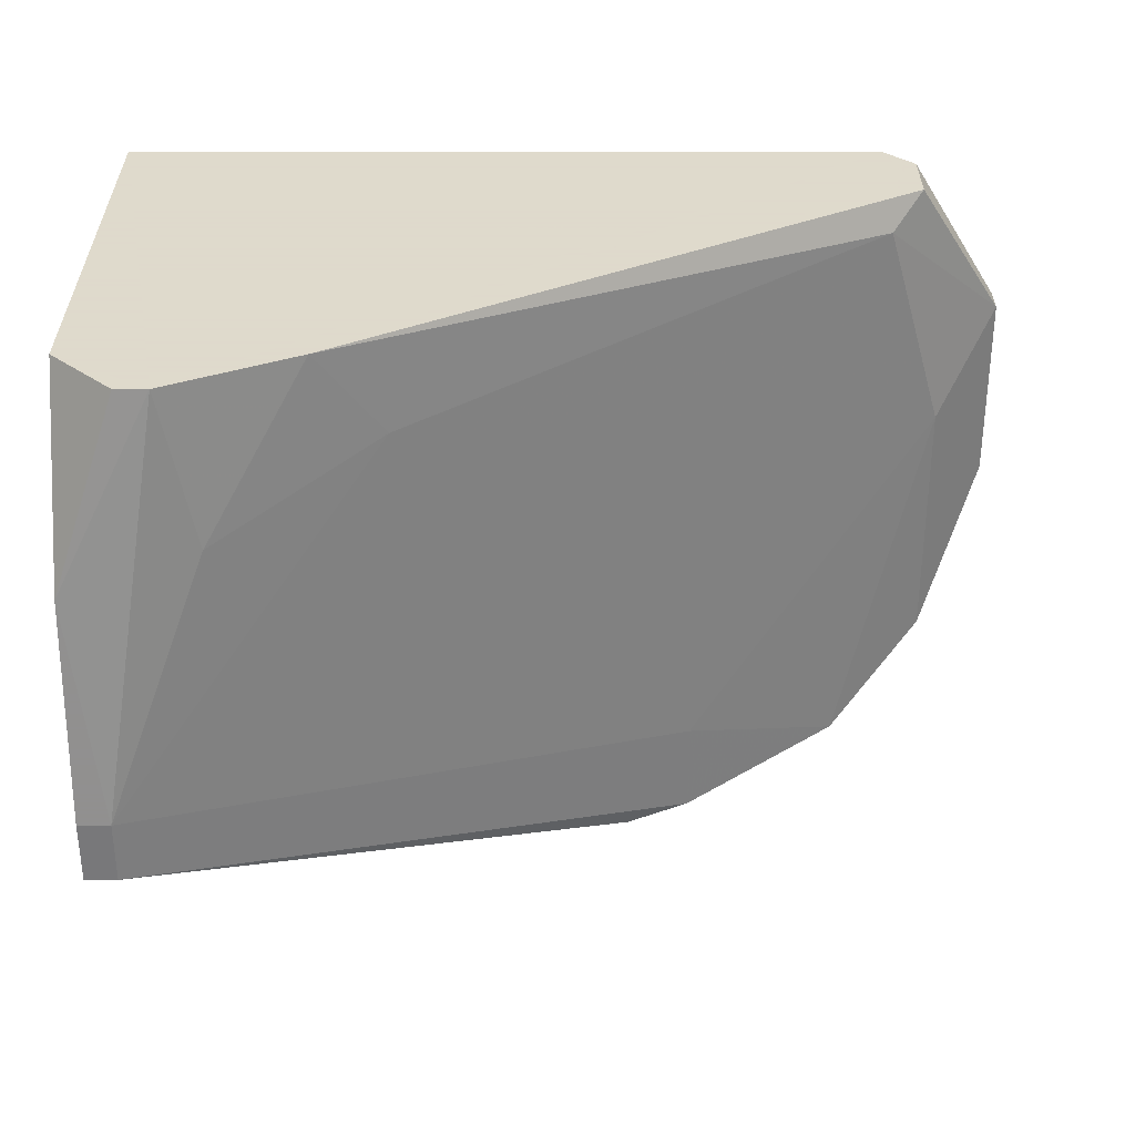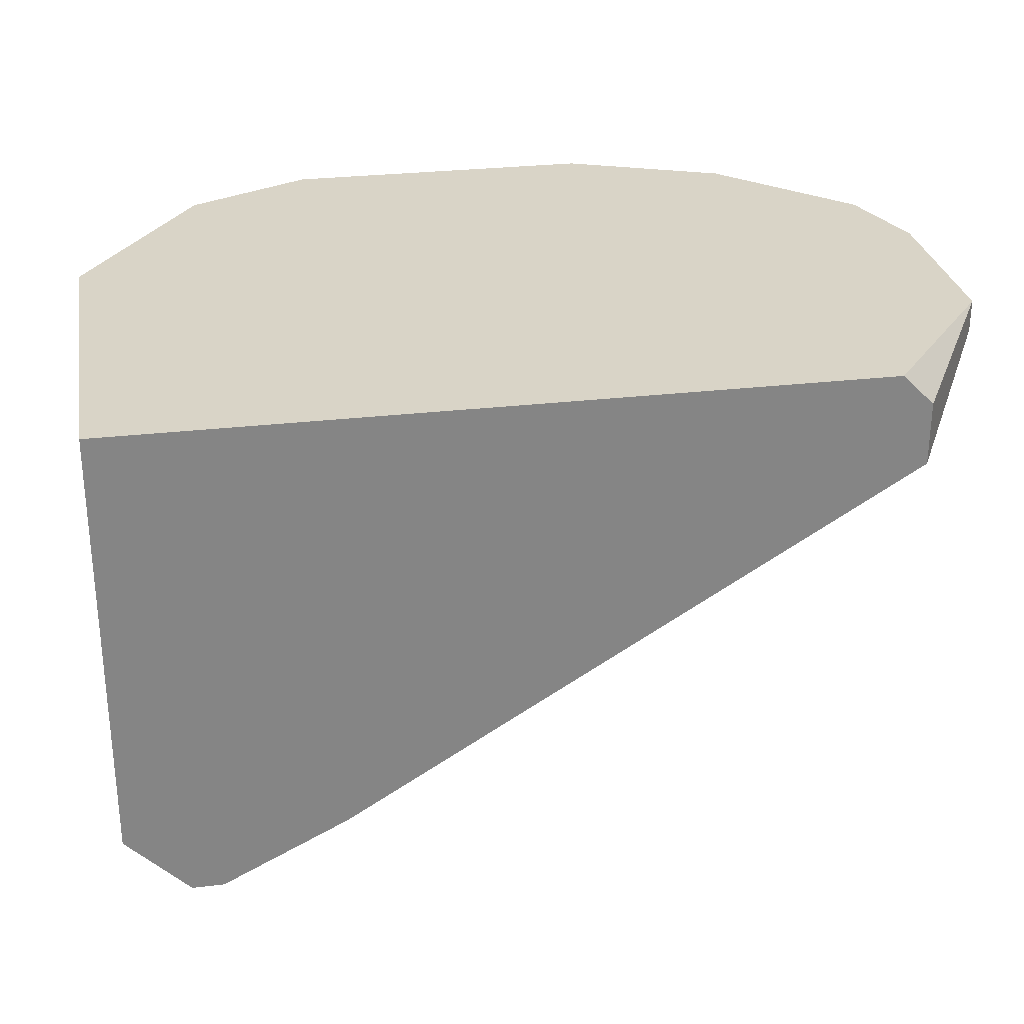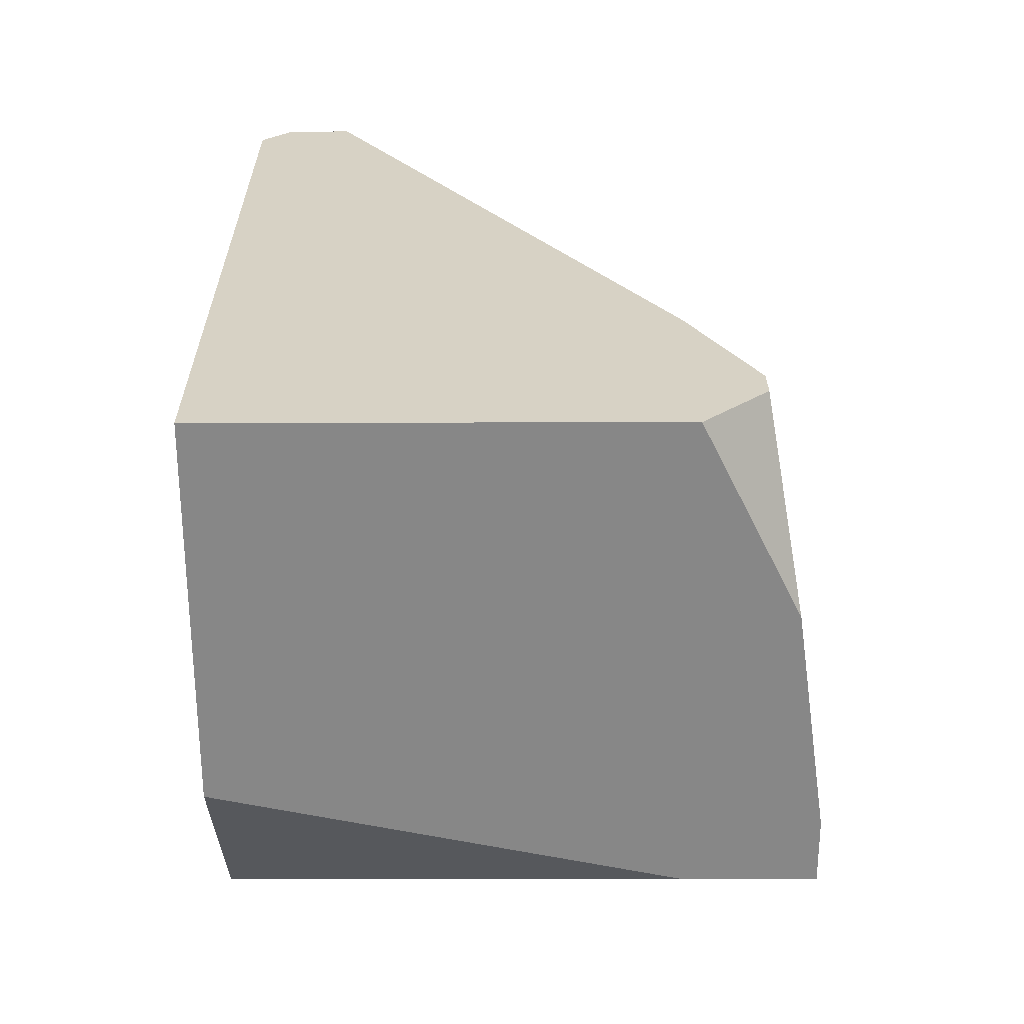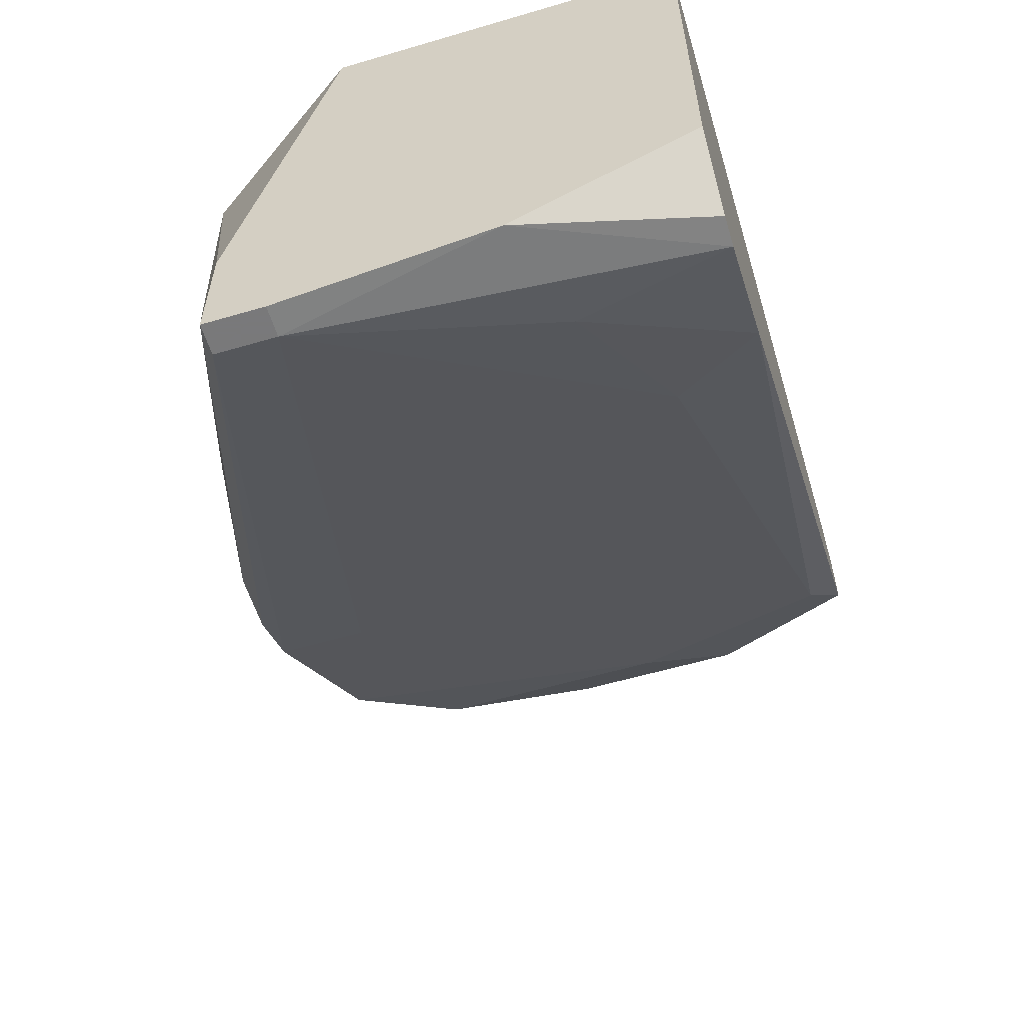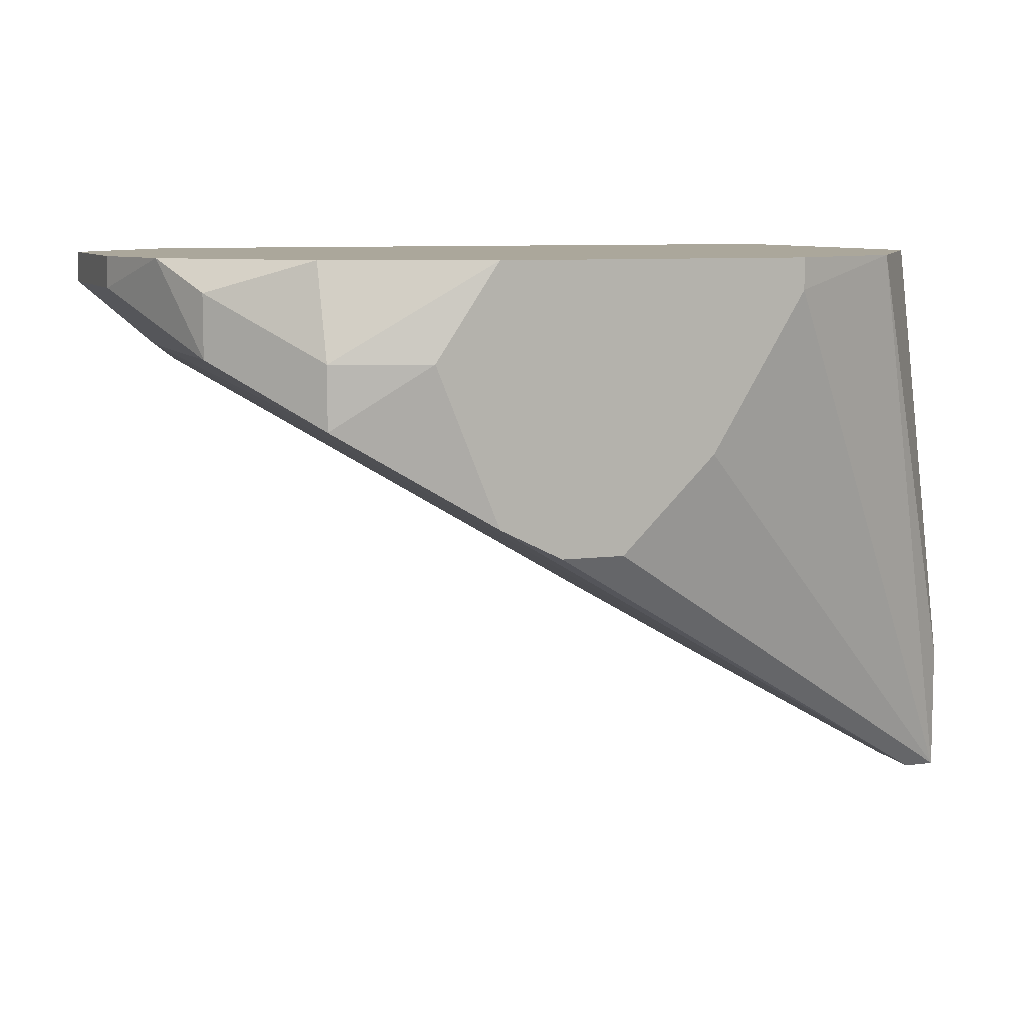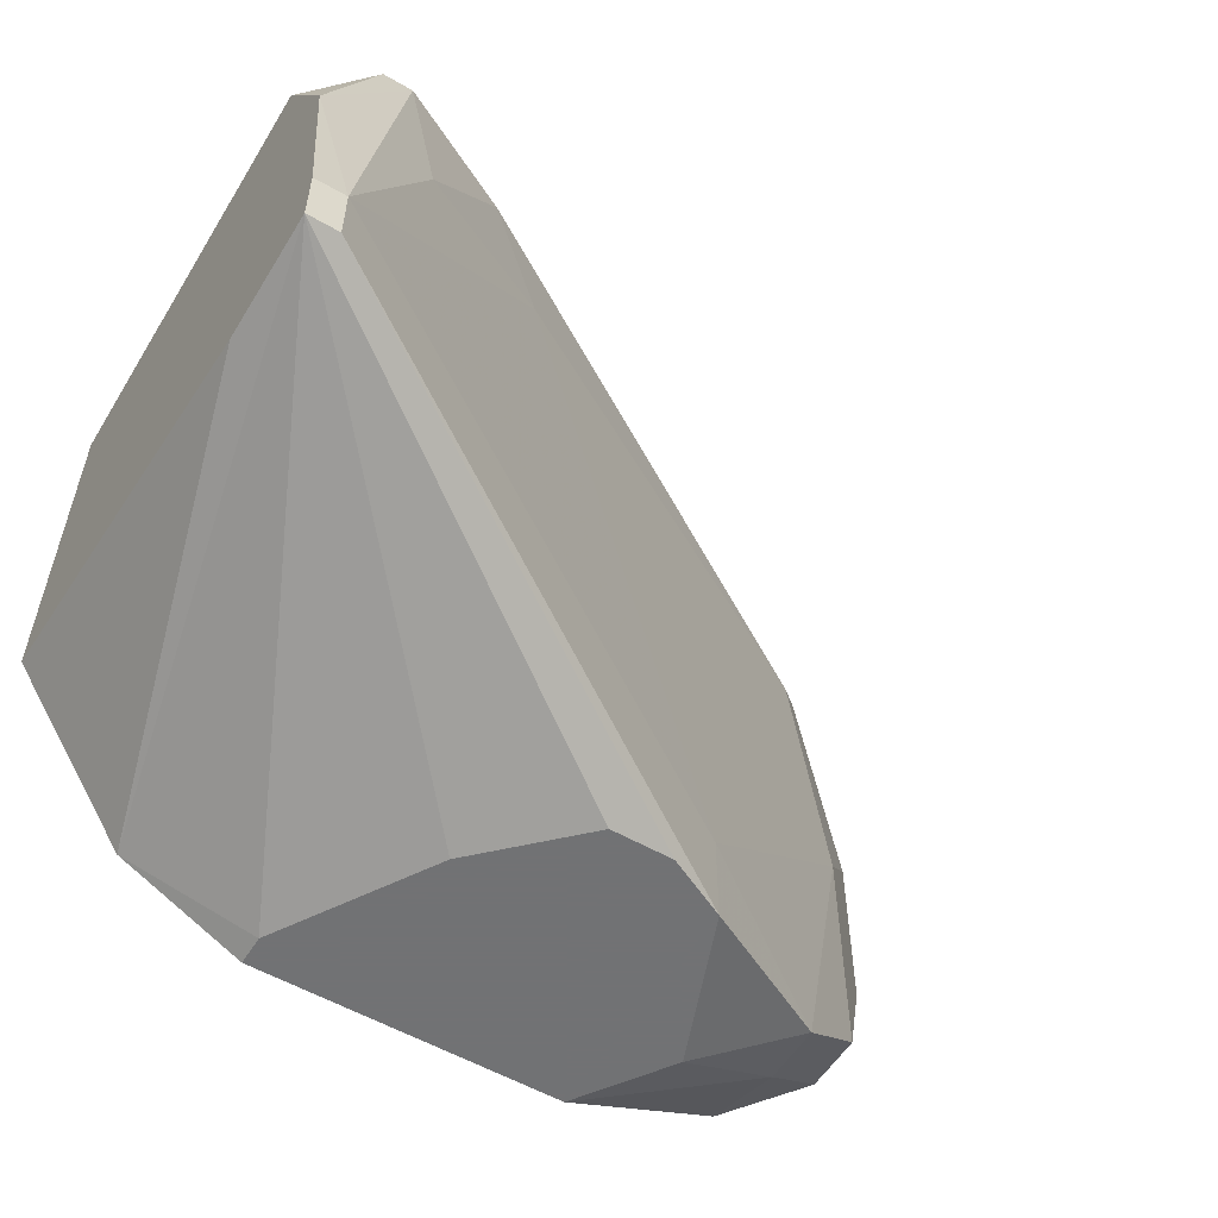
<metadata>
{"format":"obj","ext":"obj","renderer":"f3d","projection":"perspective","resolution":1024,"background":"white","views":[{"elev":32.4,"azim":-0.0,"up":"+Z"},{"elev":28.6,"azim":-10.0,"up":"+Y"},{"elev":27.6,"azim":-90.2,"up":"+Z"},{"elev":-57.8,"azim":-73.1,"up":"+Y"},{"elev":8.2,"azim":160.1,"up":"+Y"},{"elev":-55.6,"azim":-31.2,"up":"+Z"}]}
</metadata>
<code>
v 0.006057 -0.007789 -0.03115
v 0.006057 -0.005963 -0.03115
v 0.02794 -0.01144 -0.03115
v -0.001236 -0.03514 -0.003799
v -0.001236 -0.005963 -0.0275
v 0.017 -0.02238 -0.03115
v 0.03888 -0.01144 -0.02385
v 0.03888 -0.01144 -0.009269
v 0.03888 -0.007789 -0.02385
v -0.006709 -0.0388 -0.01838
v -0.006709 -0.0388 -0.02203
v 0.03706 -0.01144 0.005323
v 0.03706 -0.007789 0.005323
v 0.03341 -0.01144 -0.02933
v 0.03341 -0.005963 -0.0275
v 0.03341 -0.01508 -0.02933
v 0.004238 -0.0315 0.005323
v 0.007881 -0.02968 -0.00015
v 0.02429 -0.02056 -0.02568
v 0.02429 -0.02056 -0.03115
v 0.02429 -0.005963 -0.03115
v 0.02064 -0.02238 -0.03115
v 0.04253 -0.007789 -0.003799
v 0.04253 -0.007789 -0.01473
v 0.04253 -0.005963 -0.003799
v 0.04253 -0.005963 -0.01473
v -0.00306 -0.03514 0.005323
v 0.04071 -0.005963 -0.02021
v -0.004885 -0.03514 0.005323
v -0.008533 -0.03697 -0.00562
v -0.008533 -0.0315 0.005323
v -0.008533 -0.0315 -0.02203
v -0.008533 -0.005963 -0.01656
v -0.008533 -0.005963 0.005323
v -0.008533 -0.0388 -0.01838
v -0.008533 -0.0388 -0.02203
v 0.03523 -0.01326 0.003499
v 0.03523 -0.005963 0.005323
v 0.01153 -0.01691 -0.03115
f 10 18 4
f 2 34 38
f 34 27 38
f 34 2 33
f 35 34 33
f 2 38 15
f 1 2 6
f 34 35 31
f 27 34 31
f 2 1 5
f 33 2 5
f 15 38 26
f 35 33 36
f 11 35 36
f 6 11 36
f 5 1 36
f 2 15 21
f 6 2 21
f 38 27 17
f 37 23 12
f 38 17 12
f 17 37 12
f 6 21 20
f 33 5 32
f 36 33 32
f 5 36 32
f 35 11 10
f 11 20 10
f 31 35 30
f 35 10 30
f 10 27 30
f 23 37 8
f 16 7 8
f 7 23 8
f 1 6 39
f 36 1 39
f 6 36 39
f 23 26 25
f 26 38 25
f 12 23 25
f 7 16 9
f 37 17 18
f 8 37 18
f 8 18 19
f 20 16 19
f 10 20 19
f 16 8 19
f 18 10 19
f 16 20 3
f 20 21 3
f 21 15 14
f 9 16 14
f 15 9 14
f 16 3 14
f 3 21 14
f 26 23 24
f 23 7 24
f 27 31 29
f 31 30 29
f 30 27 29
f 15 26 28
f 9 15 28
f 7 9 28
f 26 24 28
f 24 7 28
f 38 12 13
f 25 38 13
f 12 25 13
f 11 6 22
f 20 11 22
f 6 20 22
f 17 27 4
f 27 10 4
f 18 17 4

</code>
